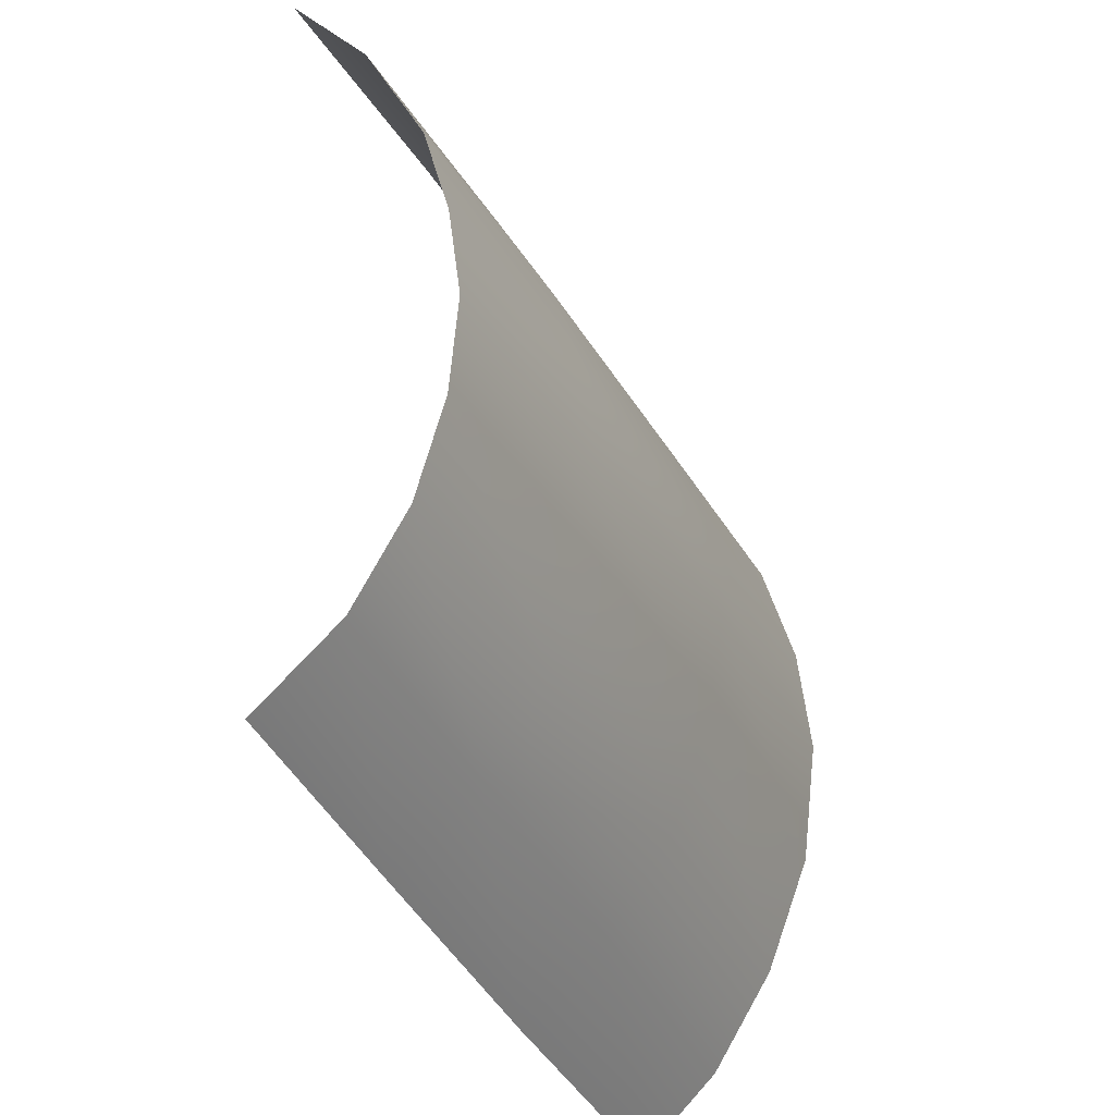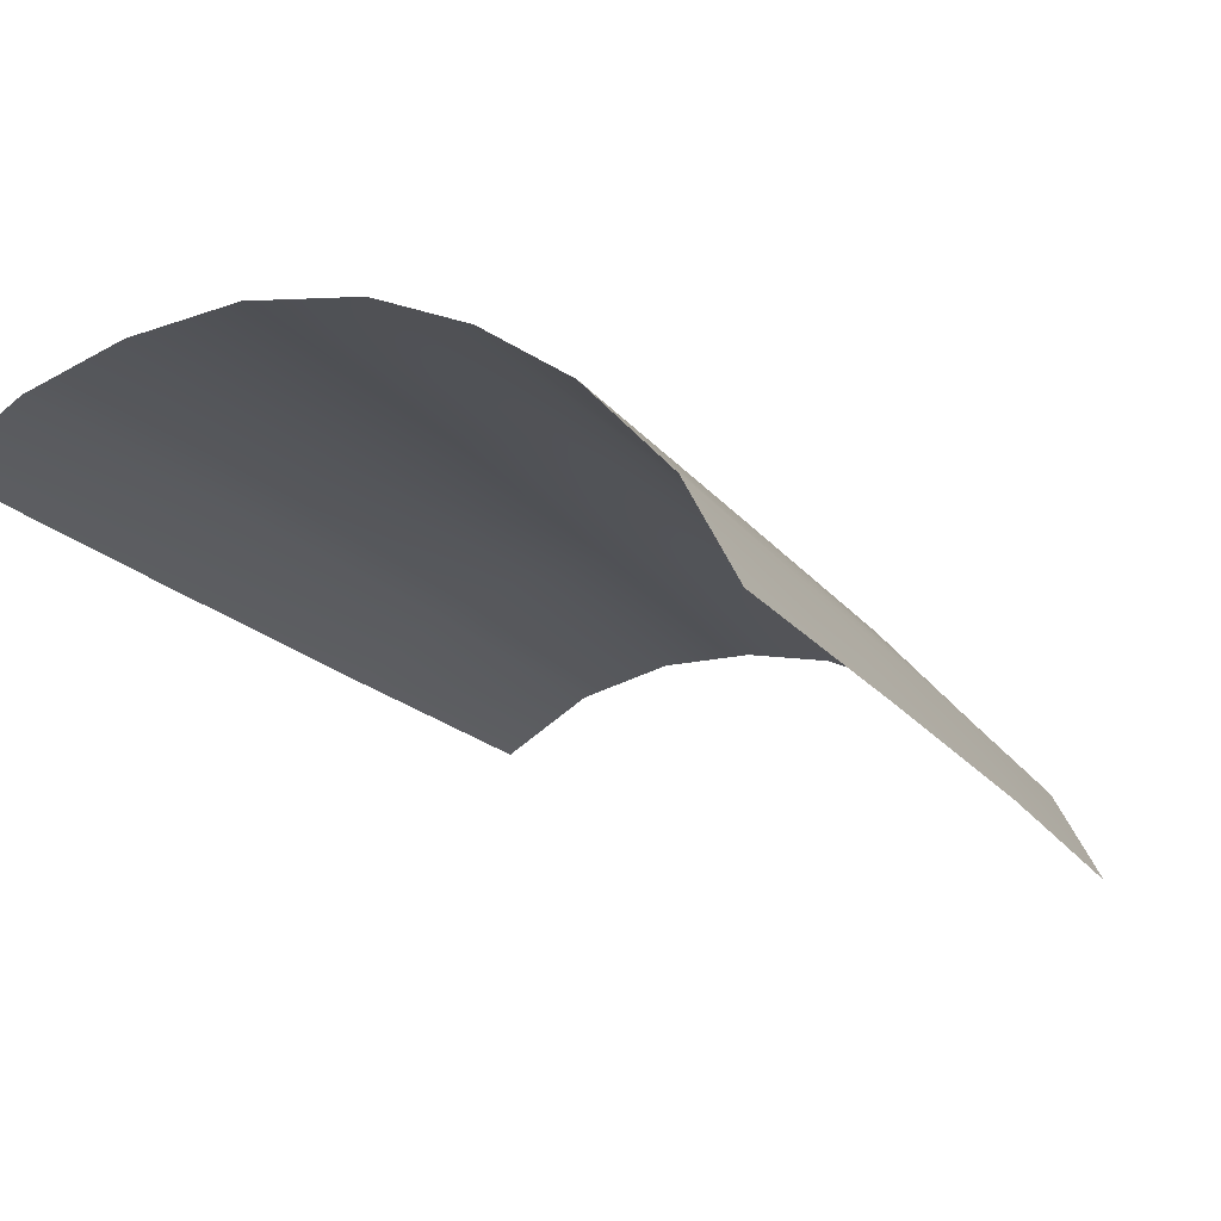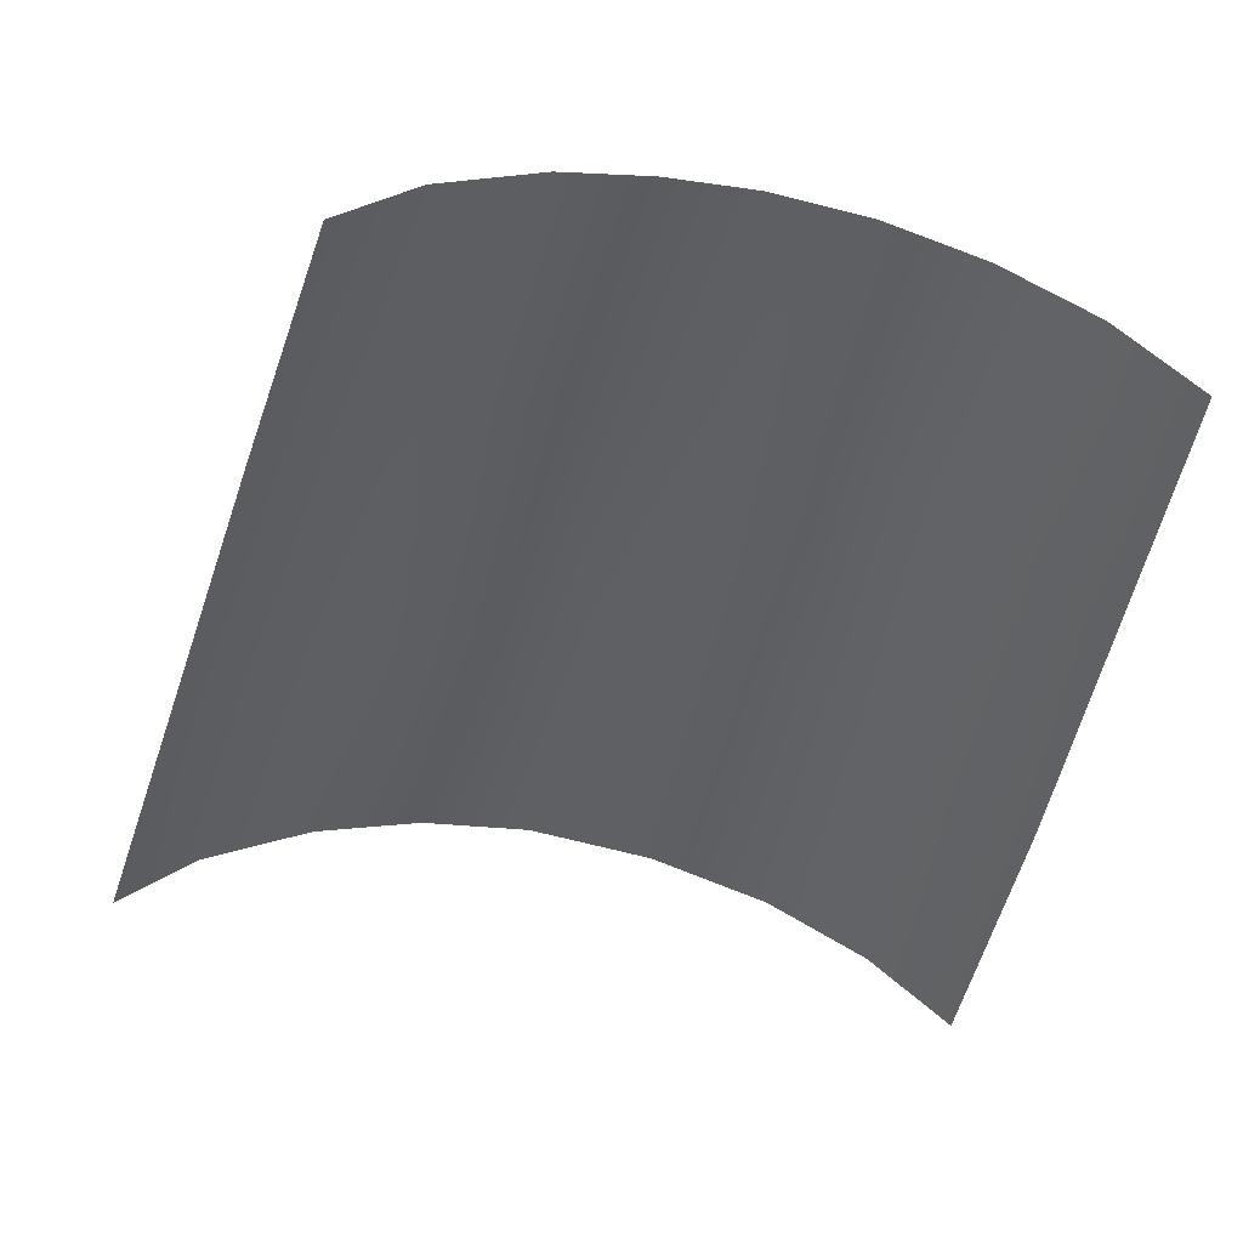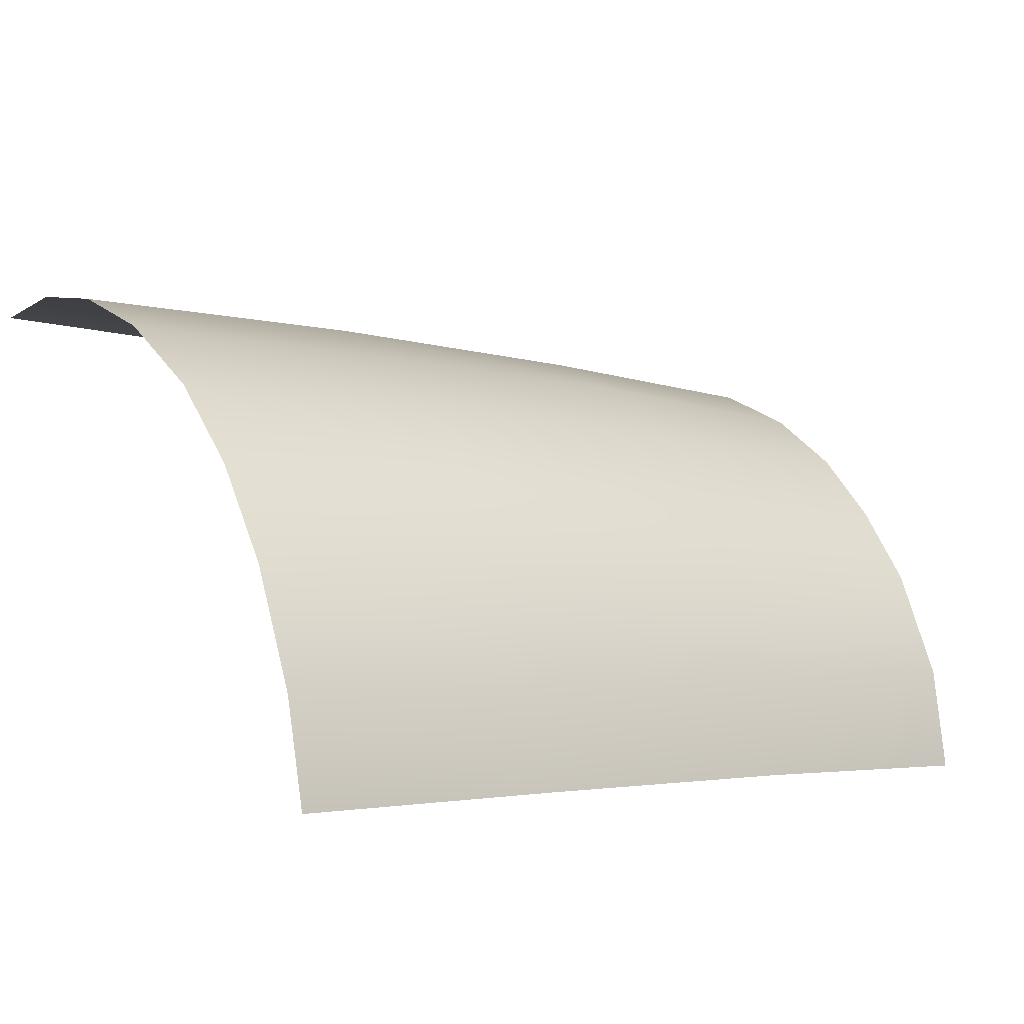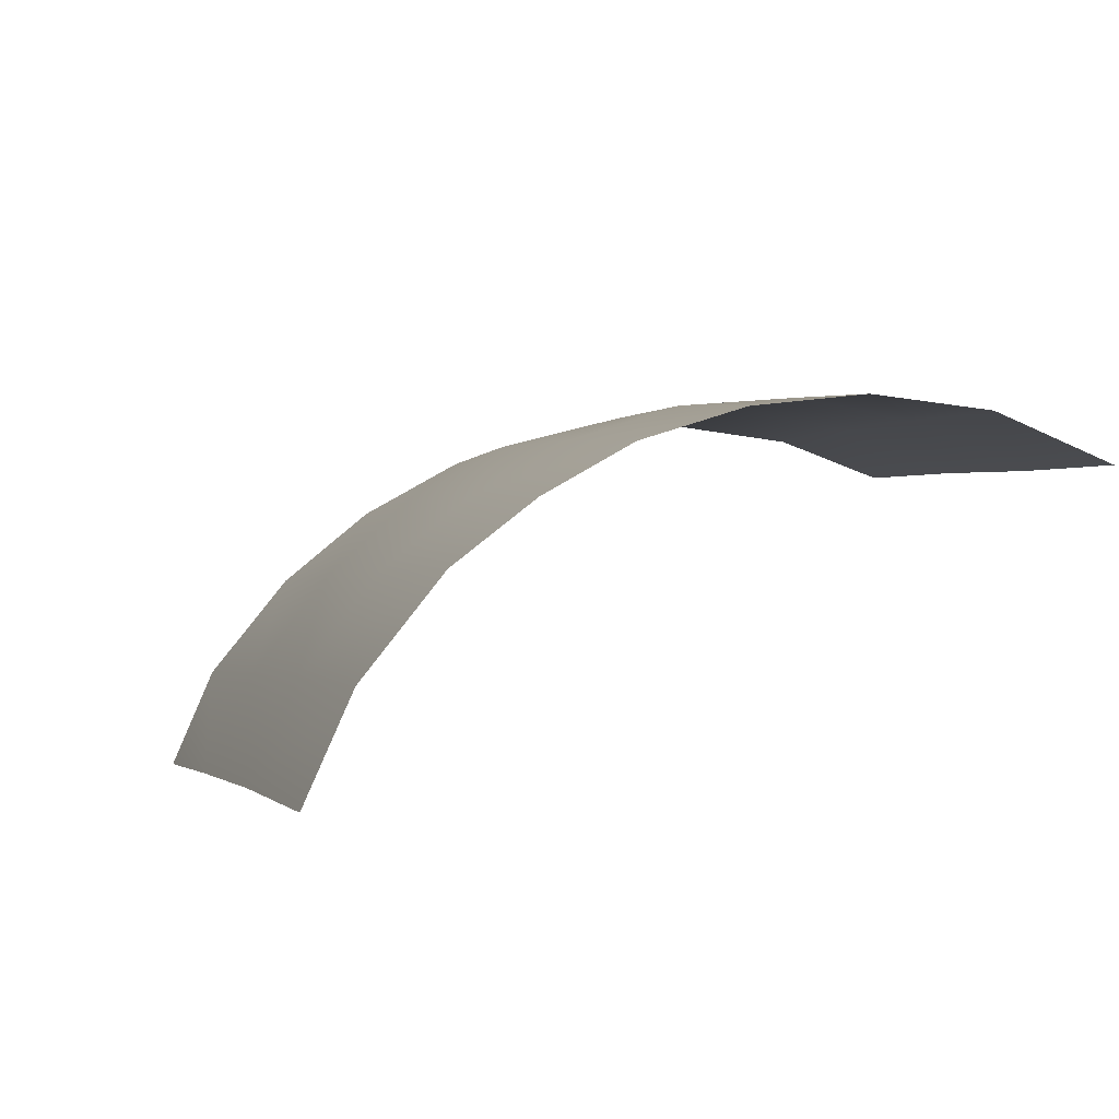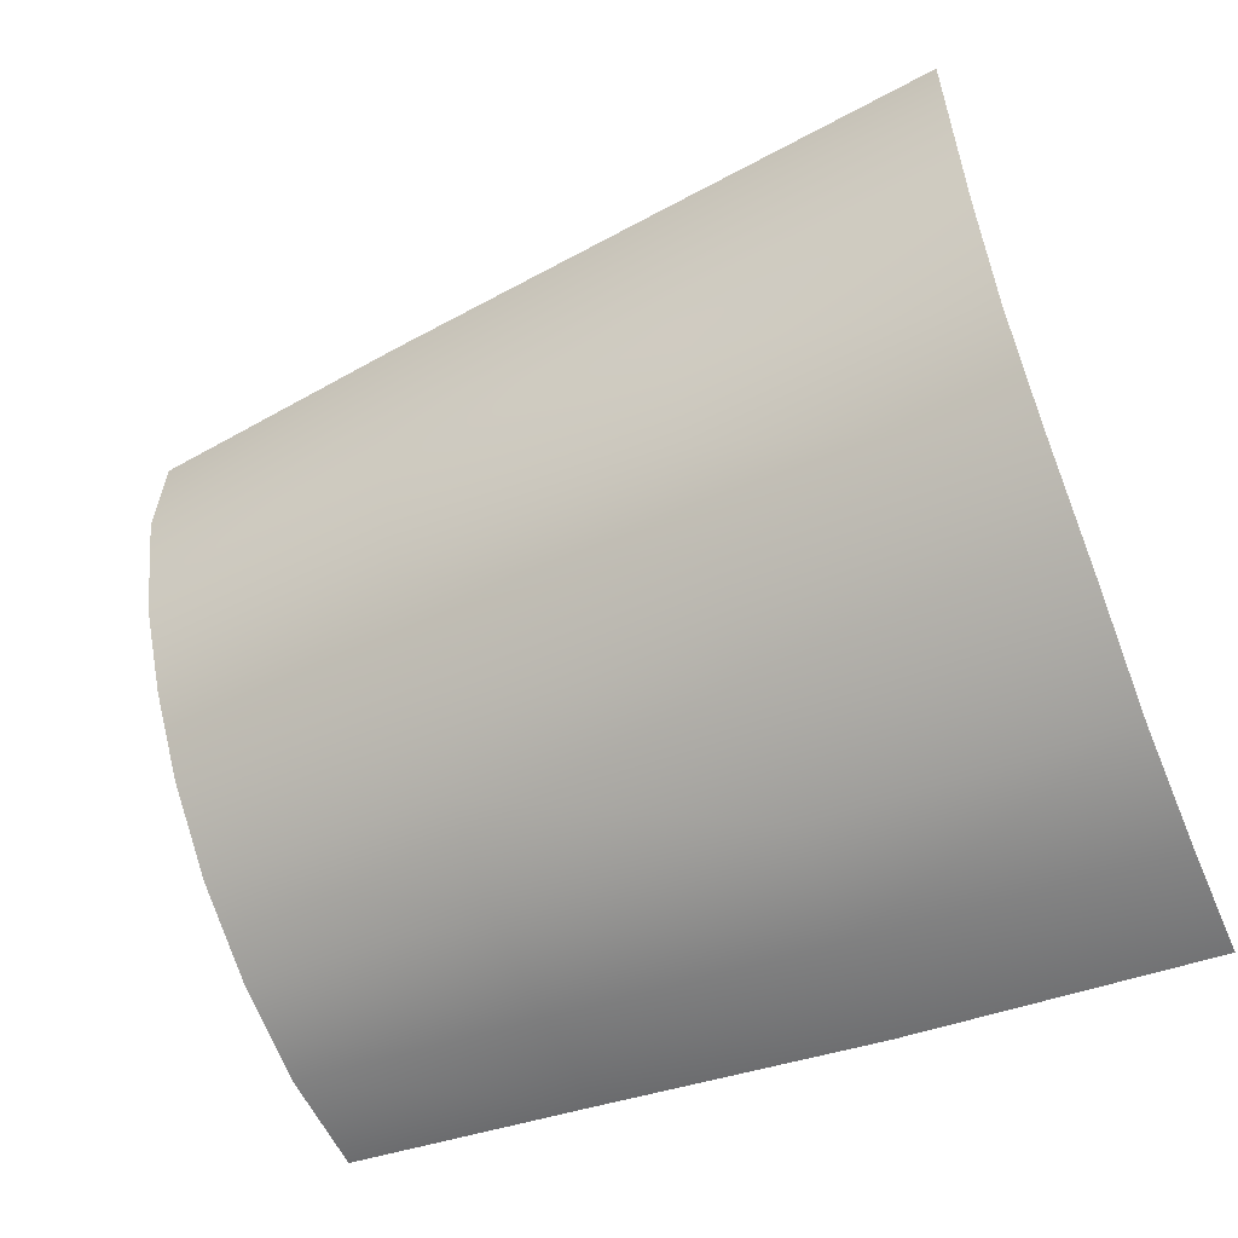
<metadata>
{"format":"obj","ext":"obj","renderer":"f3d","projection":"perspective","resolution":1024,"background":"white","views":[{"elev":56.2,"azim":96.2,"up":"+Z"},{"elev":3.5,"azim":-142.9,"up":"+Y"},{"elev":-66.8,"azim":-10.6,"up":"+Y"},{"elev":34.2,"azim":-114.9,"up":"+Y"},{"elev":69.7,"azim":-18.7,"up":"+Z"},{"elev":79.8,"azim":76.5,"up":"+Y"}]}
</metadata>
<code>
v  0.007623 -0.002571 0.1474
v  0.007612 0.000594 0.1393
v  0.004627 0.001894 0.1399
v  0.004756 -0.001172 0.1479
v  0.007574 -0.00562 0.1548
v  0.004824 -0.004317 0.1554
v  0.004859 -0.007309 0.162
v  0.007521 -0.008382 0.1615
v  0.001513 -0.000519 0.1482
v  0.001156 0.002689 0.1403
v  0.001861 -0.003745 0.1558
v  0.002114 -0.006877 0.1624
v  -0.001792 -0.000342 0.1483
v  -0.002472 0.00269 0.1406
v  -0.001083 -0.003836 0.156
v  -0.00057 -0.006944 0.1626
v  -0.004762 -0.001008 0.1482
v  -0.005565 0.001991 0.1406
v  -0.003832 -0.004421 0.1559
v  -0.003033 -0.007523 0.1627
v  -0.007505 -0.00231 0.148
v  -0.008536 0.000767 0.1404
v  -0.006445 -0.005461 0.1557
v  -0.005426 -0.008445 0.1626
v  0.01004 -0.001224 0.1387
v  0.0101 -0.004488 0.1466
v  -0.01147 -0.001179 0.14
v  -0.01032 -0.004264 0.1475
v  -0.009177 -0.007289 0.1552
v  -0.0134 -0.00341 0.1395
v  -0.0123 -0.006288 0.1469
v  -0.01115 -0.009376 0.1547
v  0.009948 -0.007535 0.154
v  0.009837 -0.01023 0.1607
v  -0.008093 -0.01024 0.1622
v  -0.01004 -0.01238 0.1617
o l_status
g l_status
f 1 2 3
f 3 4 1
f 5 1 4
f 4 6 5
f 7 8 5
f 5 6 7
f 9 4 3
f 3 10 9
f 11 6 4
f 4 9 11
f 6 11 12
f 12 7 6
f 13 9 10
f 10 14 13
f 15 11 9
f 9 13 15
f 15 16 12
f 12 11 15
f 17 13 14
f 14 18 17
f 19 15 13
f 13 17 19
f 19 20 16
f 16 15 19
f 21 17 18
f 18 22 21
f 23 19 17
f 17 21 23
f 23 24 20
f 20 19 23
f 25 2 1
f 1 26 25
f 22 27 28
f 28 21 22
f 21 28 29
f 29 23 21
f 27 30 31
f 31 28 27
f 28 31 32
f 32 29 28
f 26 1 5
f 5 33 26
f 33 5 8
f 8 34 33
f 24 23 29
f 29 35 24
f 35 29 32
f 32 36 35

</code>
